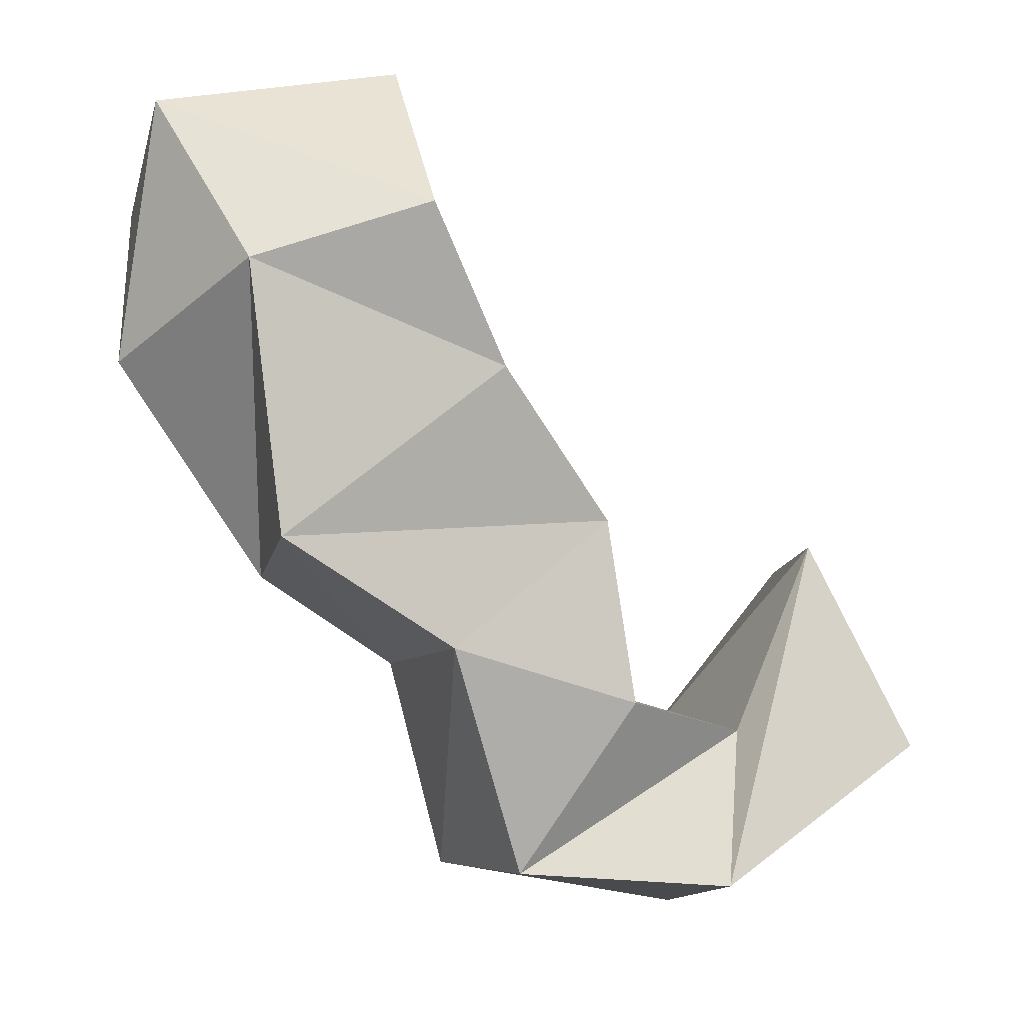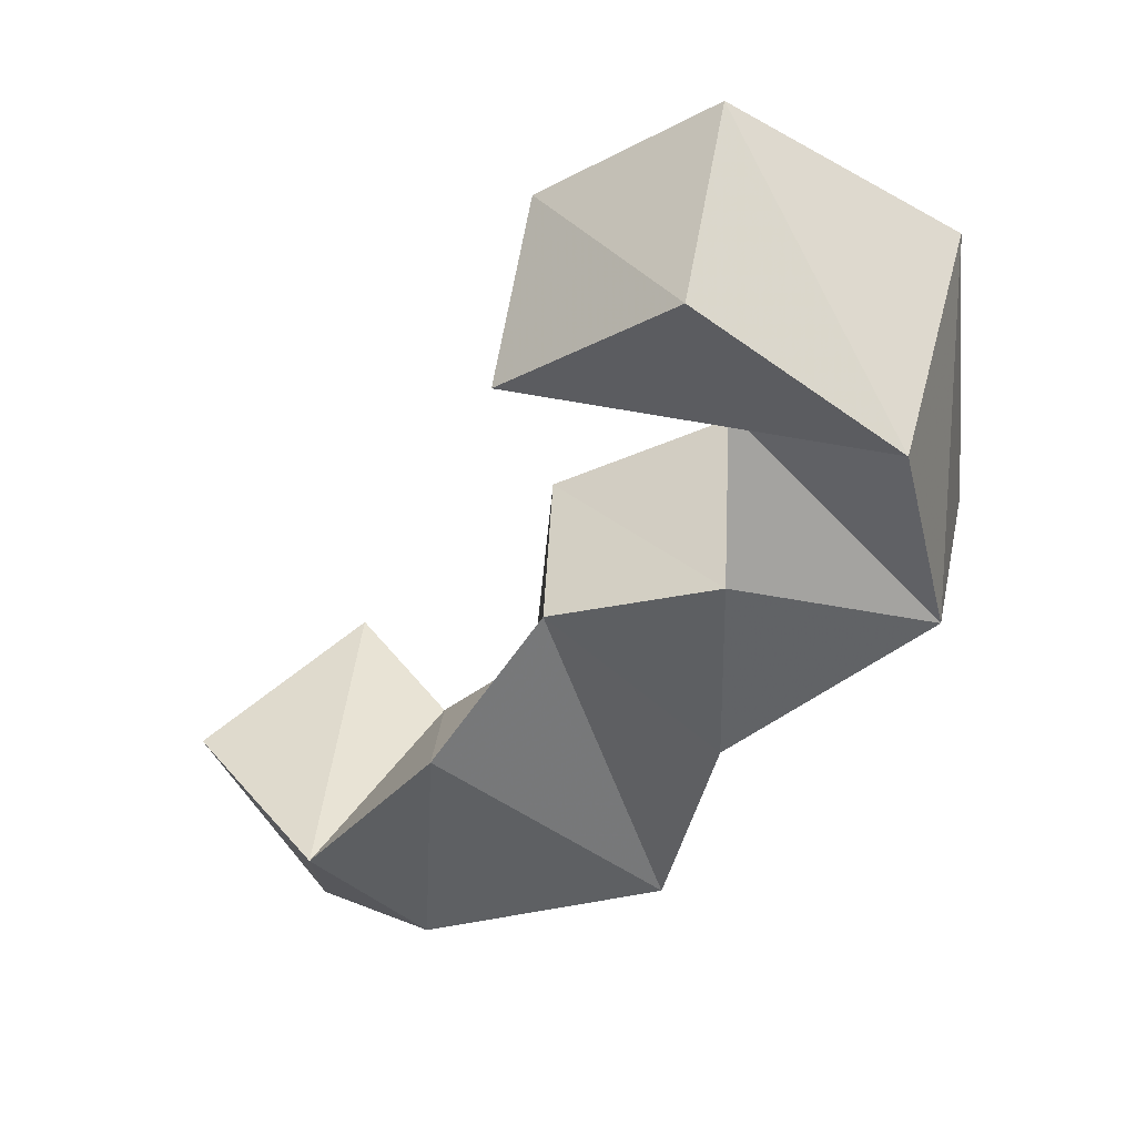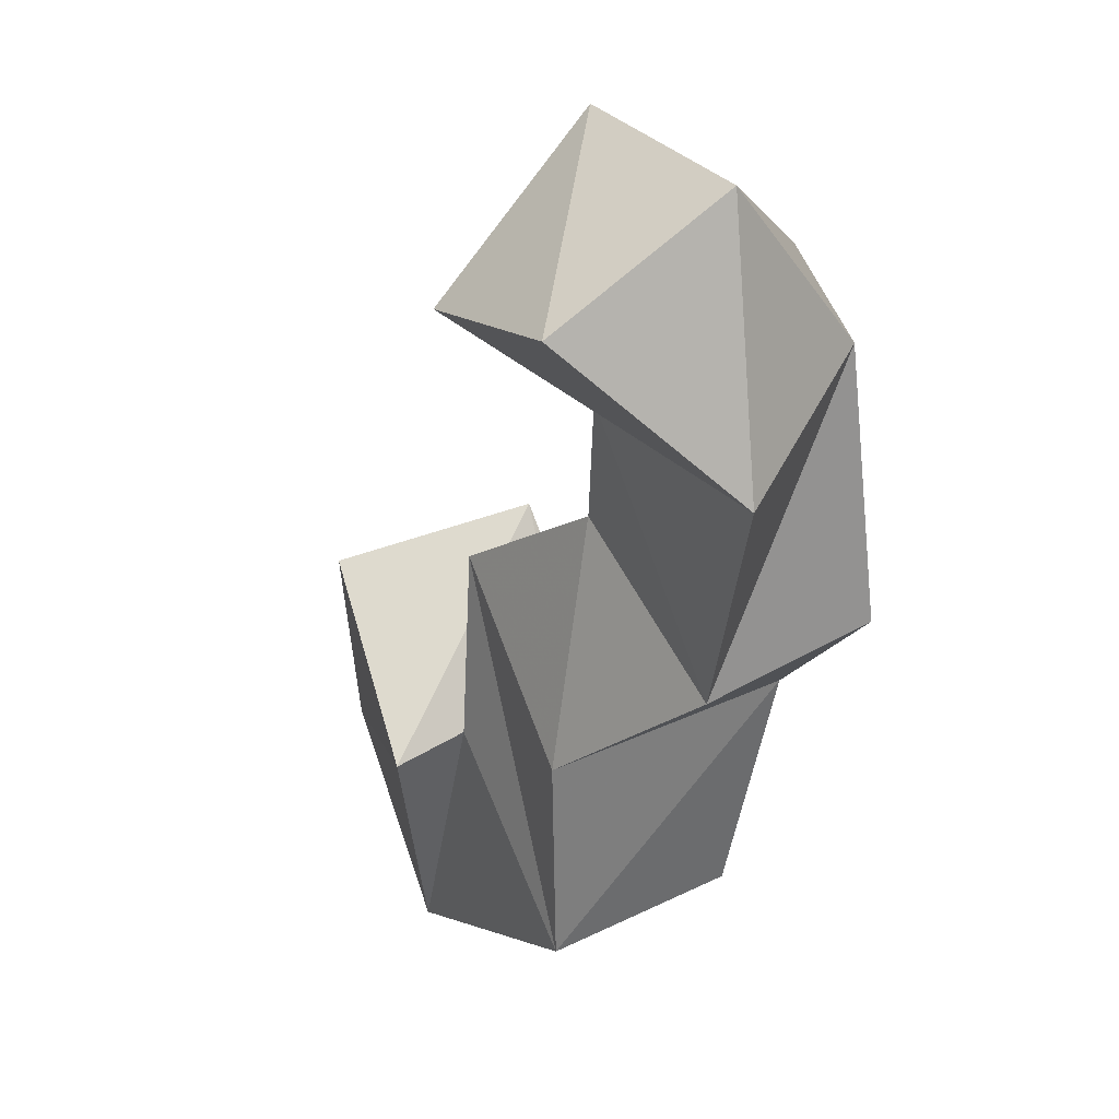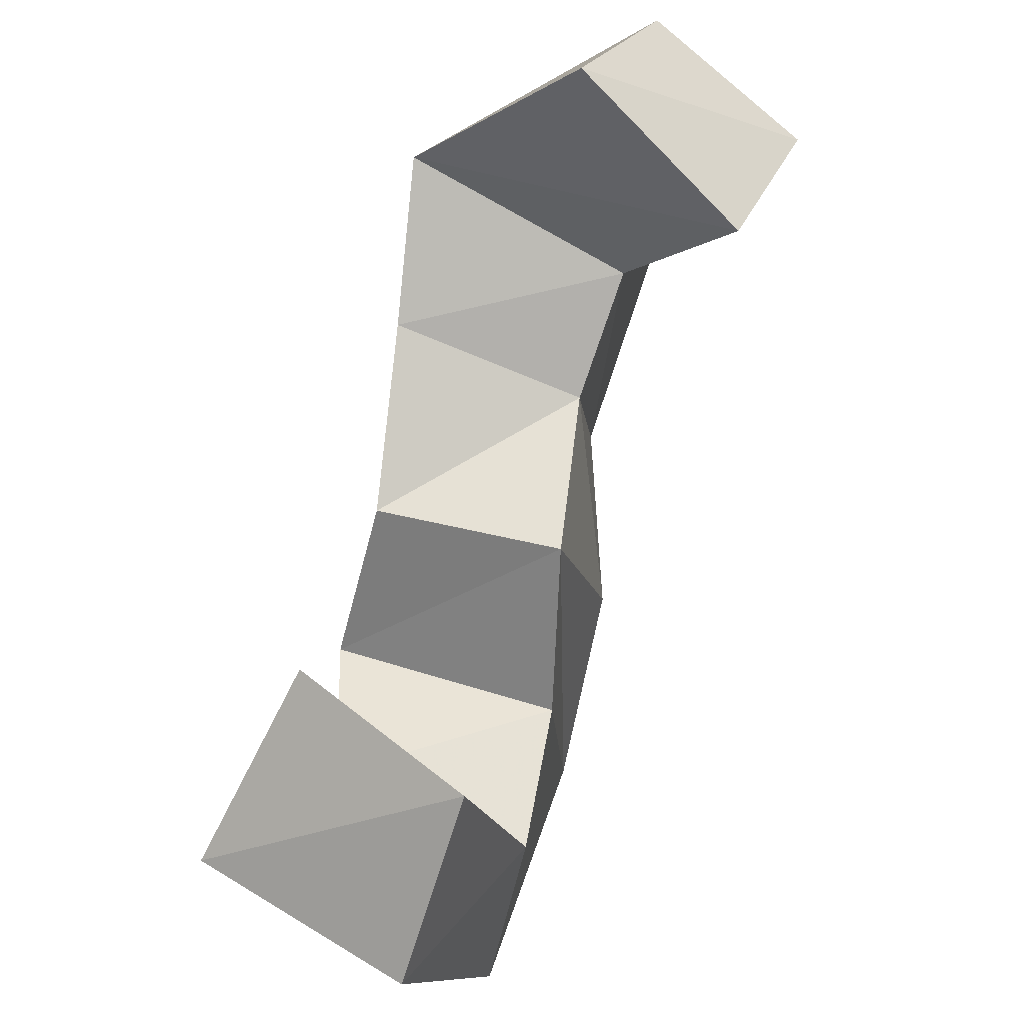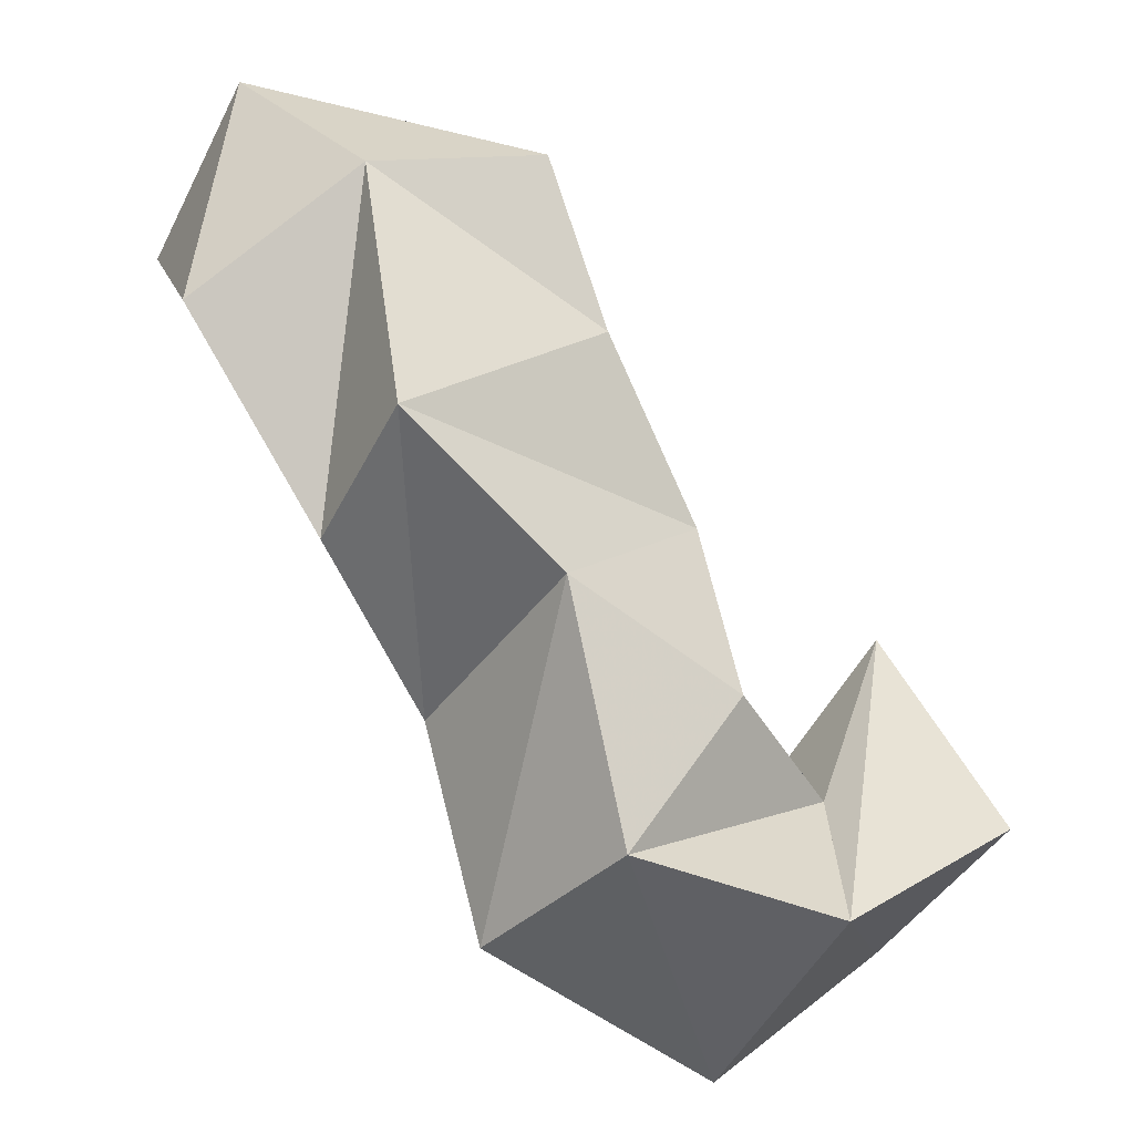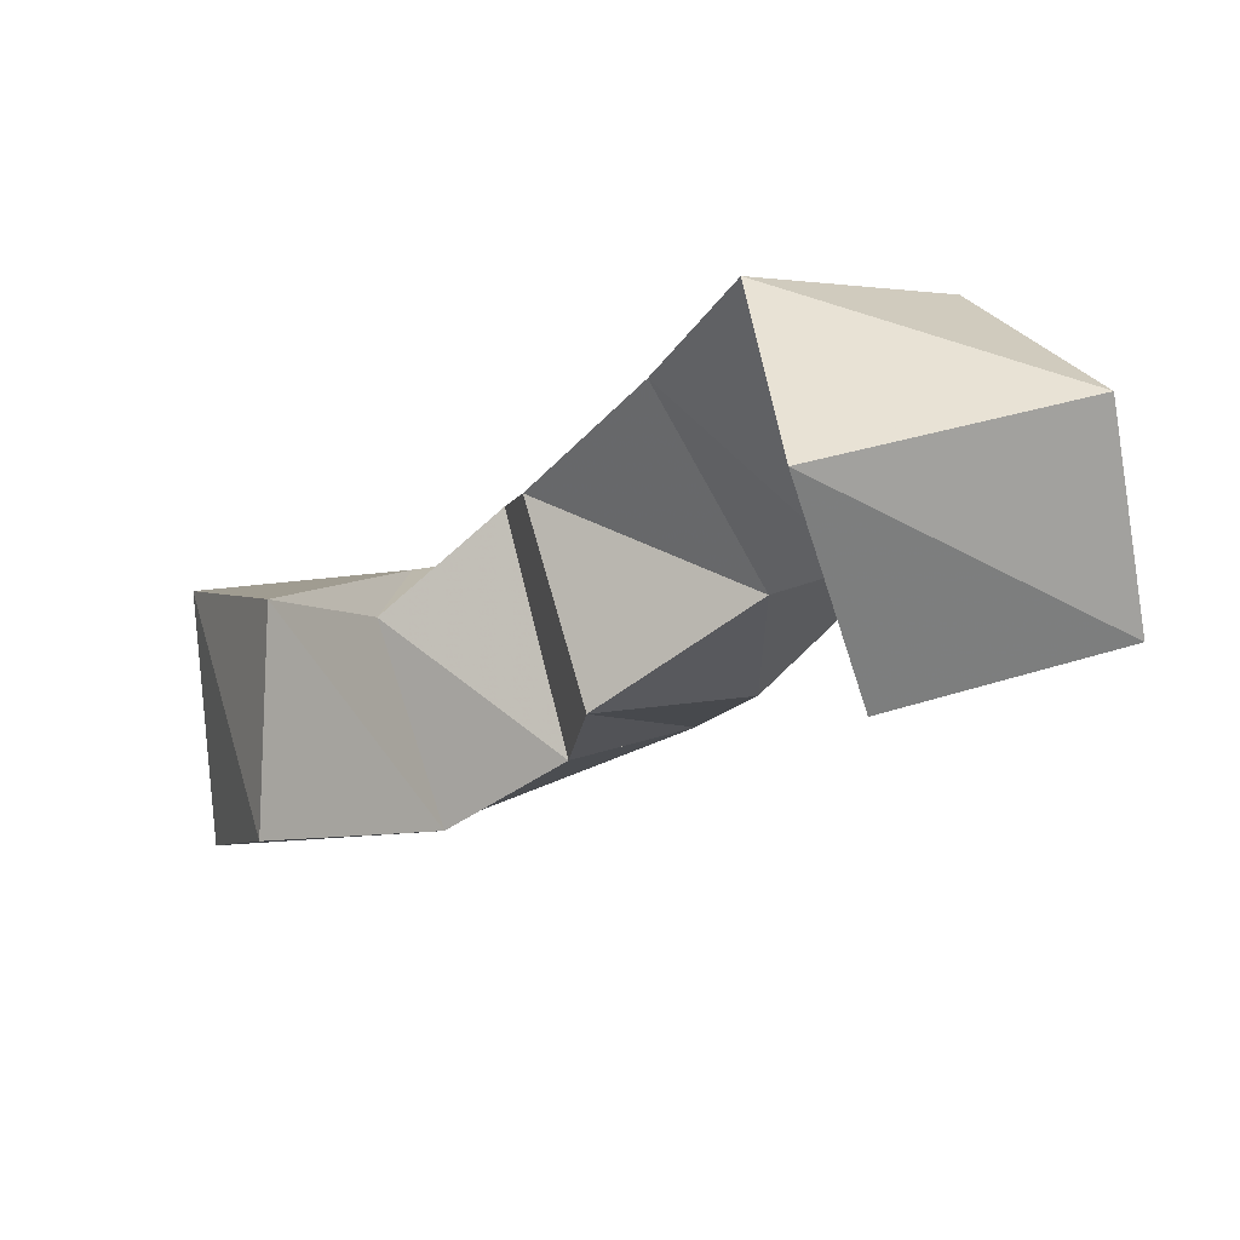
<metadata>
{"format":"obj","ext":"obj","renderer":"f3d","projection":"perspective","resolution":1024,"background":"white","views":[{"elev":6.1,"azim":-17.5,"up":"+Z"},{"elev":-47.7,"azim":110.0,"up":"+Y"},{"elev":18.1,"azim":-112.9,"up":"+Z"},{"elev":31.1,"azim":114.6,"up":"+Z"},{"elev":-26.0,"azim":-32.5,"up":"+Z"},{"elev":76.4,"azim":168.3,"up":"+Z"}]}
</metadata>
<code>
v 0.4475 0.1031 0.2631
v 0.4535 0.1581 0.2508
v 0.4281 0.121 0.31
v 0.4397 0.1676 0.2973
v 0.3996 0.1 0.233
v 0.4063 0.1575 0.2139
v 0.4085 0.1181 0.2662
v 0.4033 0.1659 0.2556
v 0.3491 0.1047 0.2388
v 0.3427 0.1496 0.231
v 0.3763 0.1022 0.2778
v 0.3738 0.1596 0.2746
v 0.3322 0.1 0.2931
v 0.3315 0.1552 0.2807
v 0.3728 0.1122 0.3193
v 0.3693 0.1595 0.3186
v 0.2929 0.1 0.3198
v 0.2955 0.1362 0.3061
v 0.3458 0.1052 0.3559
v 0.3304 0.1474 0.3376
v 0.2883 0.109 0.3804
v 0.2642 0.1427 0.3563
v 0.3284 0.1017 0.3927
v 0.3161 0.1525 0.3664
v 0.2738 0.1429 0.416
v 0.2734 0.1814 0.3905
v 0.3315 0.1468 0.4235
v 0.3232 0.1839 0.3865
f 1 2 4
f 3 1 4
f 2 6 8
f 4 2 8
f 6 5 7
f 8 6 7
f 5 1 3
f 7 5 3
f 8 7 3
f 4 8 3
f 2 1 5
f 6 2 5
f 5 6 8
f 7 5 8
f 6 10 12
f 8 6 12
f 10 9 11
f 12 10 11
f 9 5 7
f 11 9 7
f 12 11 7
f 8 12 7
f 6 5 9
f 10 6 9
f 9 10 12
f 11 9 12
f 10 14 16
f 12 10 16
f 14 13 15
f 16 14 15
f 13 9 11
f 15 13 11
f 16 15 11
f 12 16 11
f 10 9 13
f 14 10 13
f 13 14 16
f 15 13 16
f 14 18 20
f 16 14 20
f 18 17 19
f 20 18 19
f 17 13 15
f 19 17 15
f 20 19 15
f 16 20 15
f 14 13 17
f 18 14 17
f 17 18 20
f 19 17 20
f 18 22 24
f 20 18 24
f 22 21 23
f 24 22 23
f 21 17 19
f 23 21 19
f 24 23 19
f 20 24 19
f 18 17 21
f 22 18 21
f 21 22 24
f 23 21 24
f 22 26 28
f 24 22 28
f 26 25 27
f 28 26 27
f 25 21 23
f 27 25 23
f 28 27 23
f 24 28 23
f 22 21 25
f 26 22 25

</code>
